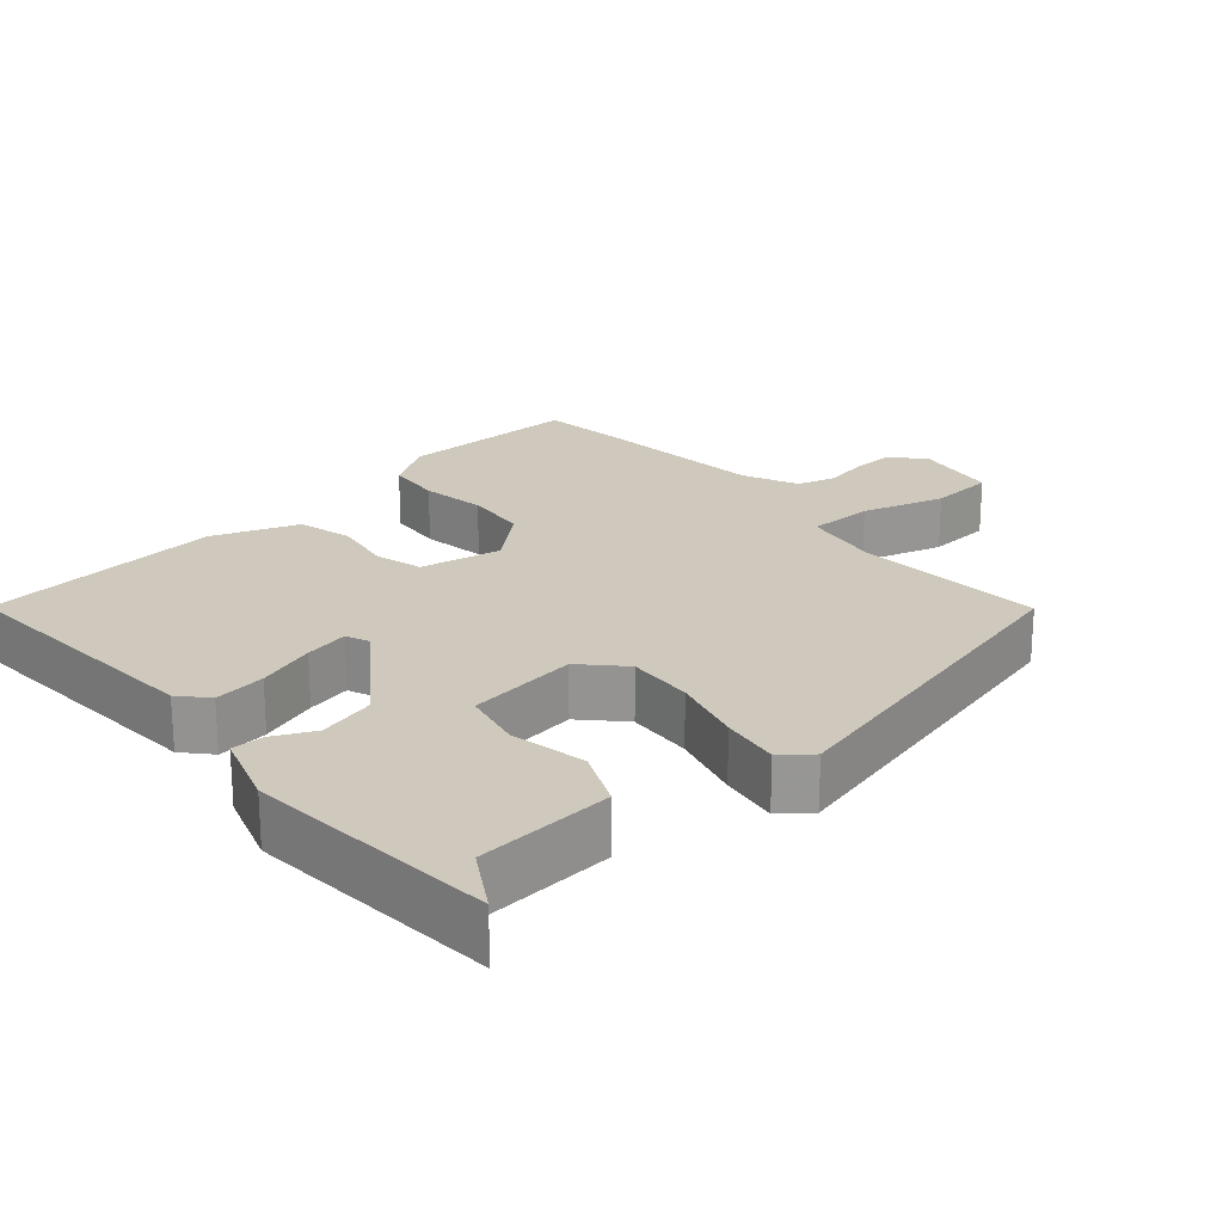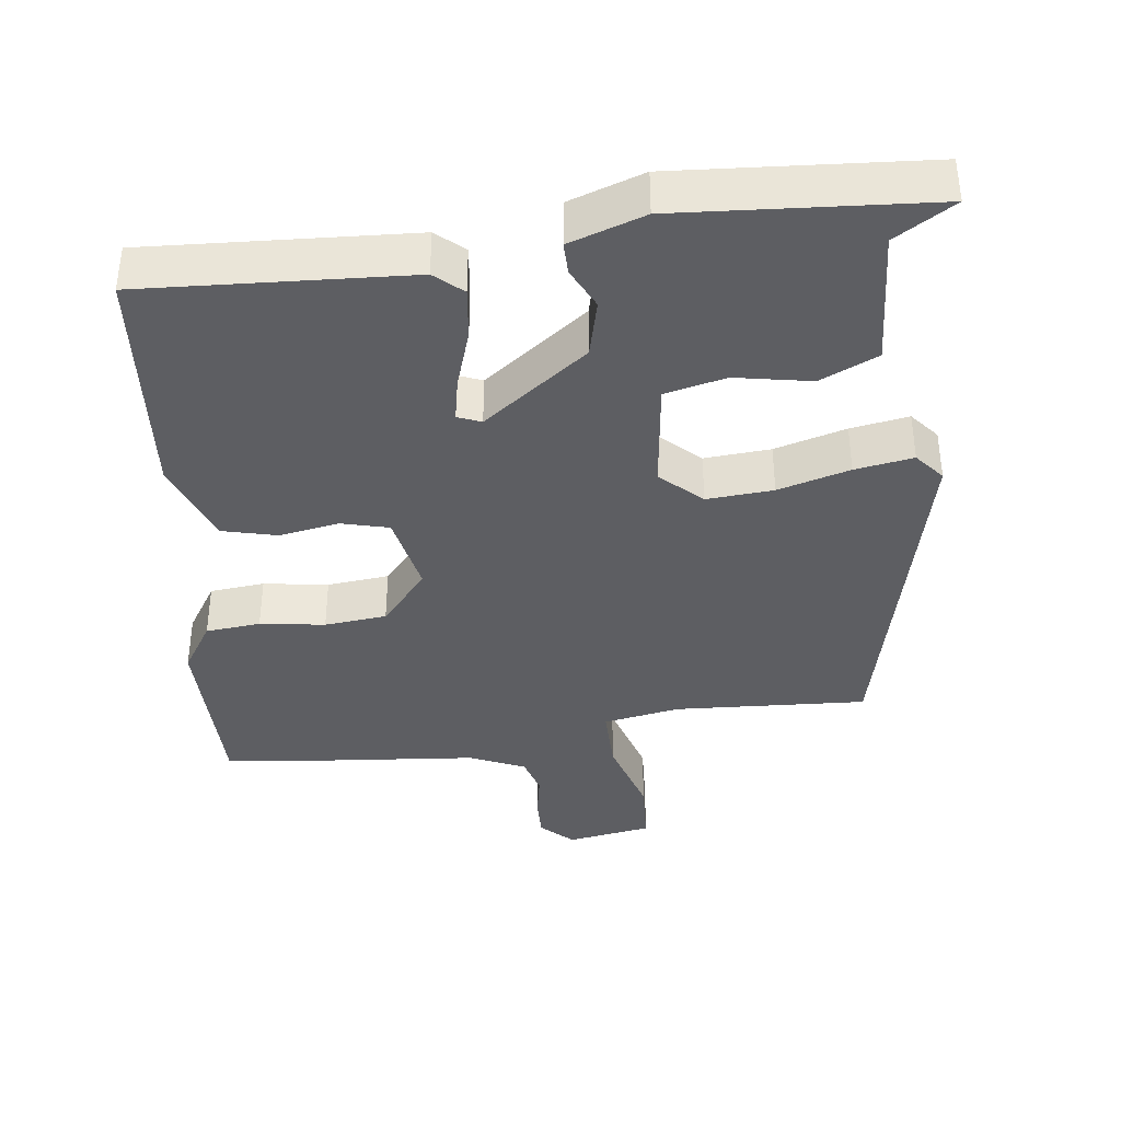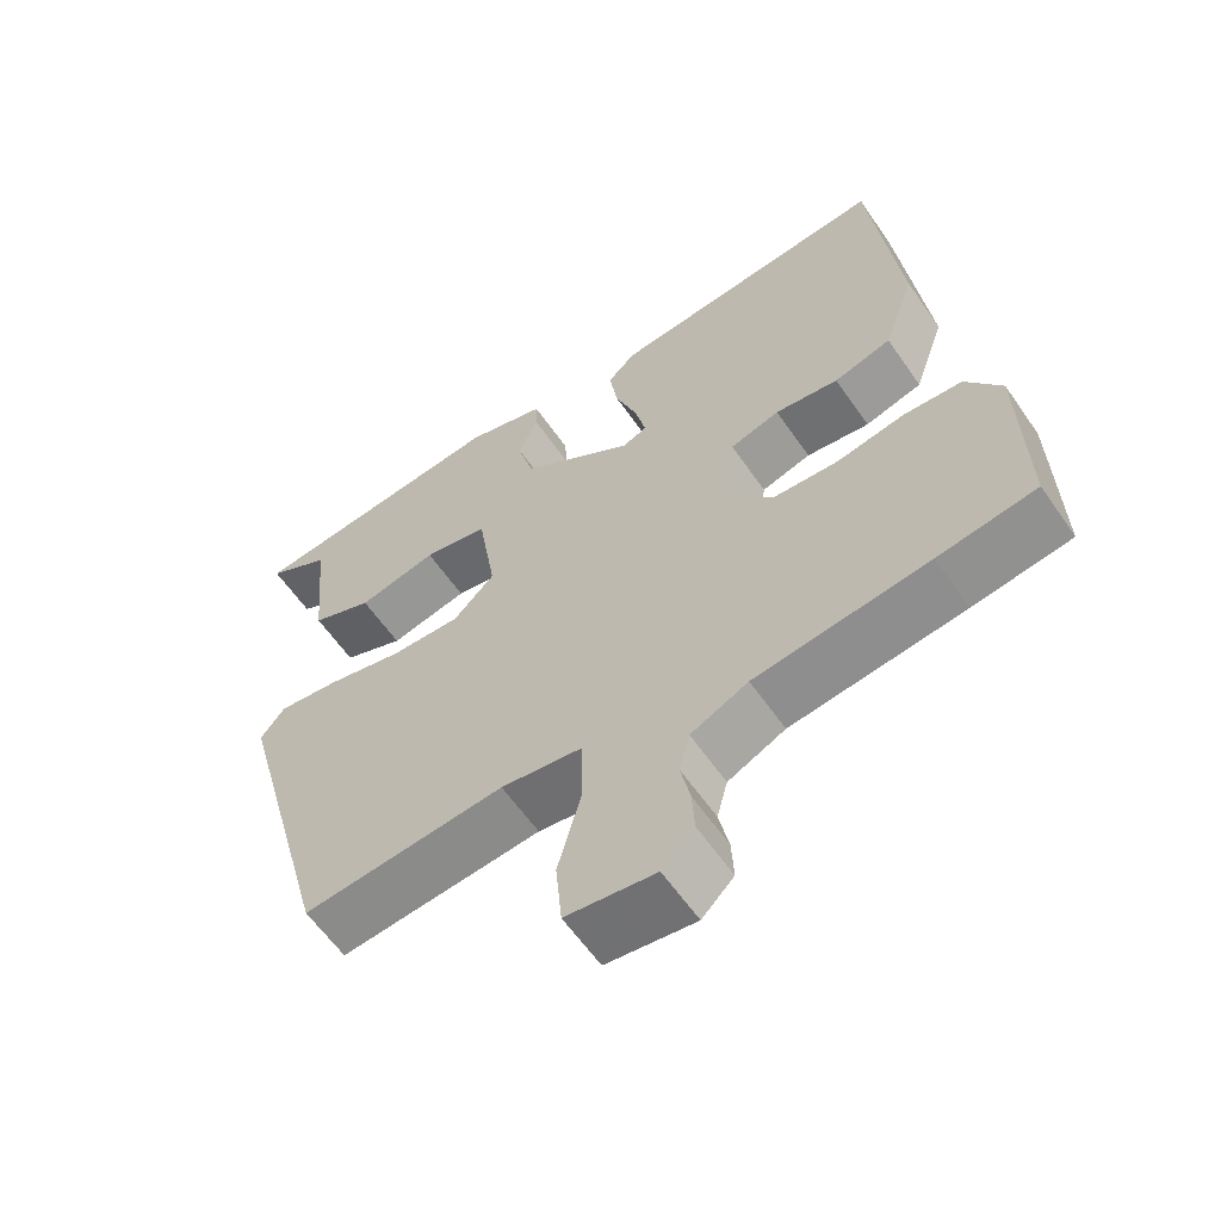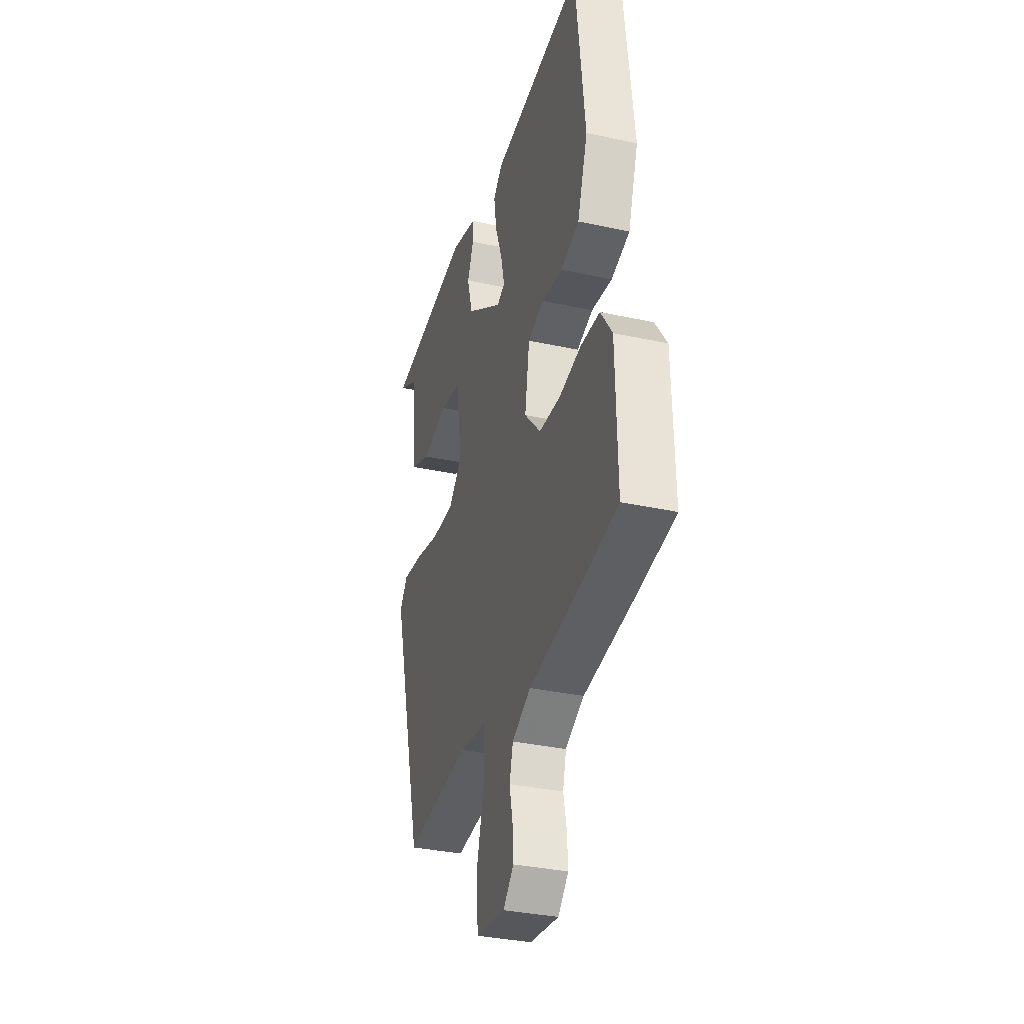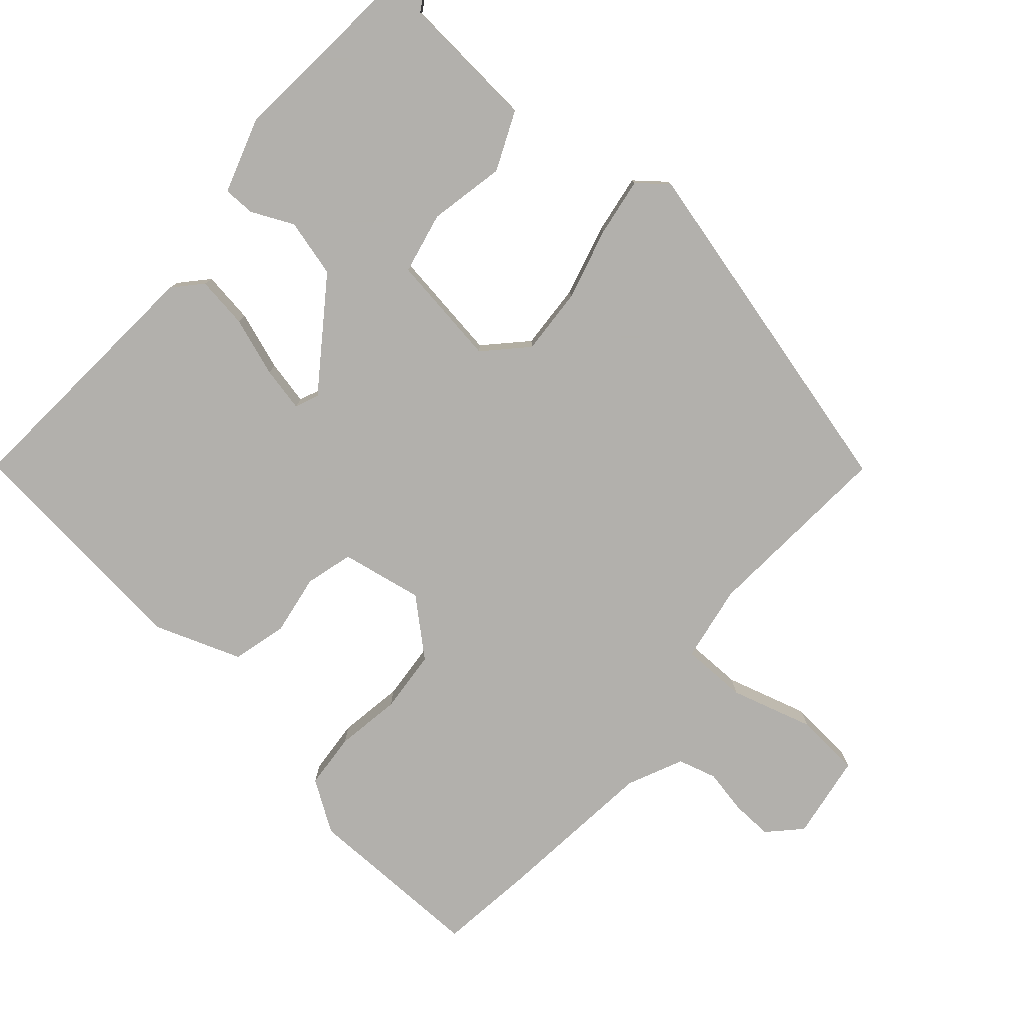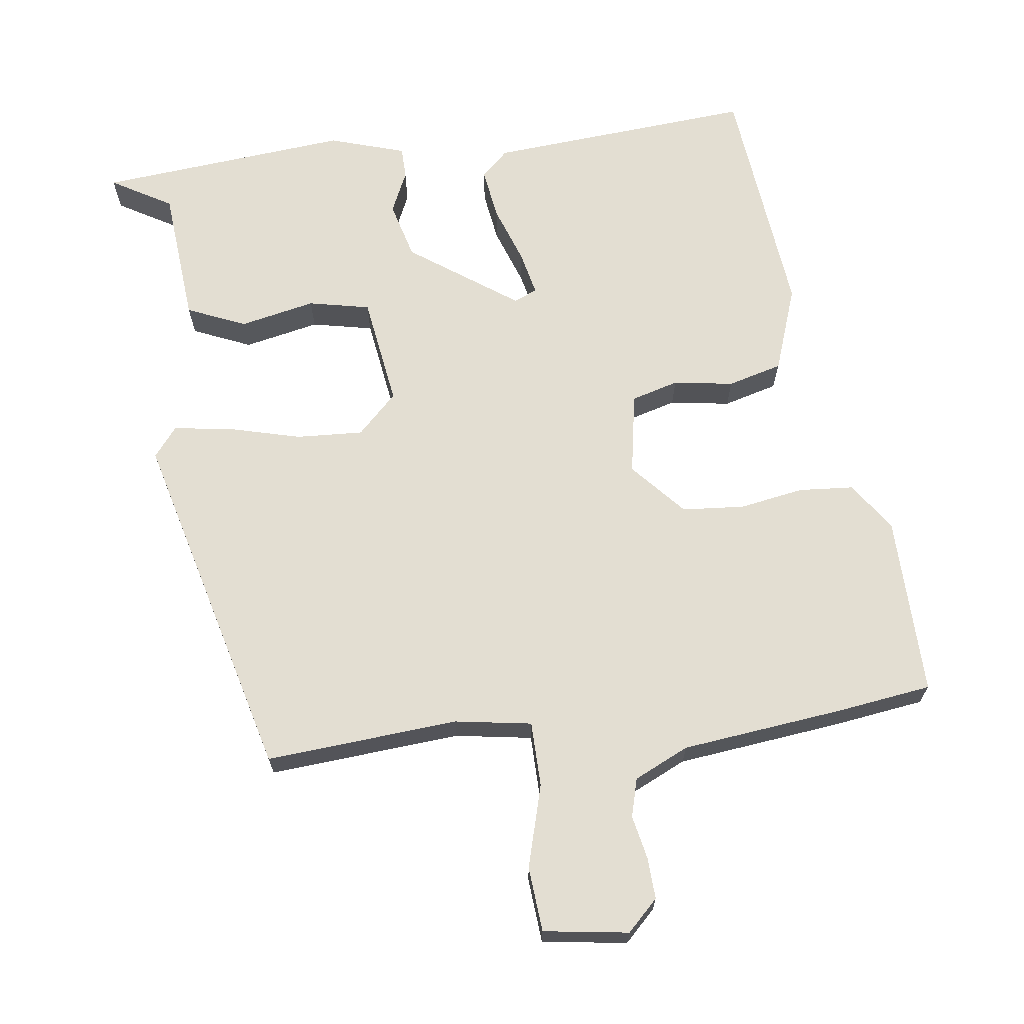
<metadata>
{"format":"obj","ext":"obj","renderer":"f3d","projection":"perspective","resolution":1024,"background":"white","views":[{"elev":22.4,"azim":50.2,"up":"+Y"},{"elev":-38.6,"azim":8.9,"up":"+Y"},{"elev":-60.6,"azim":-145.4,"up":"+Z"},{"elev":-34.1,"azim":-106.4,"up":"+Z"},{"elev":-78.6,"azim":49.8,"up":"+Y"},{"elev":67.6,"azim":173.1,"up":"+Y"}]}
</metadata>
<code>
v 0.55 0.07 0.471
v 0.466 0.07 0.423
v 0.448 0.07 0.234
v 0.367 0.07 0.2
v 0.263 0.07 0.223
v 0.178 0.07 0.206
v 0.154 0.07 0.053
v 0.208 0.07 -0.001
v 0.3 0.07 0.003
v 0.4 0.07 0.028
v 0.481 0.07 0.039
v 0.513 0.07 -0.002
v 0.383 0.07 -0.485
v 0.118 0.07 -0.462
v 0.012 0.07 -0.478
v 0.01 0.07 -0.568
v 0.041 0.07 -0.682
v 0.033 0.07 -0.771
v -0.084 0.07 -0.787
v -0.126 0.07 -0.745
v -0.123 0.07 -0.689
v -0.11 0.07 -0.628
v -0.124 0.07 -0.575
v -0.199 0.07 -0.539
v -0.425 0.07 -0.511
v -0.553 0.07 -0.492
v -0.547 0.07 -0.244
v -0.501 0.07 -0.176
v -0.425 0.07 -0.171
v -0.336 0.07 -0.187
v -0.25 0.07 -0.181
v -0.184 0.07 -0.108
v -0.203 0.07 0.005
v -0.268 0.07 0.024
v -0.351 0.07 0.012
v -0.426 0.07 0.033
v -0.467 0.07 0.152
v -0.429 0.07 0.483
v -0.062 0.07 0.451
v -0.025 0.07 0.416
v -0.036 0.07 0.345
v -0.065 0.07 0.265
v -0.079 0.07 0.204
v -0.047 0.07 0.19
v 0.101 0.07 0.293
v 0.123 0.07 0.372
v 0.097 0.07 0.43
v 0.098 0.07 0.474
v 0.203 0.07 0.506
v 0.55 0 0.471
v 0.466 0 0.423
v 0.448 0 0.234
v 0.367 0 0.2
v 0.263 0 0.223
v 0.178 0 0.206
v 0.154 0 0.053
v 0.208 0 -0.001
v 0.3 0 0.003
v 0.4 0 0.028
v 0.481 0 0.039
v 0.513 0 -0.002
v 0.383 0 -0.485
v 0.118 0 -0.462
v 0.012 0 -0.478
v 0.01 0 -0.568
v 0.041 0 -0.682
v 0.033 0 -0.771
v -0.084 0 -0.787
v -0.126 0 -0.745
v -0.123 0 -0.689
v -0.11 0 -0.628
v -0.124 0 -0.575
v -0.199 0 -0.539
v -0.425 0 -0.511
v -0.553 0 -0.492
v -0.547 0 -0.244
v -0.501 0 -0.176
v -0.425 0 -0.171
v -0.336 0 -0.187
v -0.25 0 -0.181
v -0.184 0 -0.108
v -0.203 0 0.005
v -0.268 0 0.024
v -0.351 0 0.012
v -0.426 0 0.033
v -0.467 0 0.152
v -0.429 0 0.483
v -0.062 0 0.451
v -0.025 0 0.416
v -0.036 0 0.345
v -0.065 0 0.265
v -0.079 0 0.204
v -0.047 0 0.19
v 0.101 0 0.293
v 0.123 0 0.372
v 0.097 0 0.43
v 0.098 0 0.474
v 0.203 0 0.506
f 49 1 2
f 48 49 2
f 47 48 2
f 46 47 2
f 3 4 5
f 2 3 5
f 46 2 5
f 45 46 5
f 44 45 5 6
f 40 41 42
f 39 40 42
f 38 39 42
f 37 38 42
f 36 37 42
f 35 36 42
f 34 35 42
f 33 34 42 43
f 32 33 43 44
f 28 29 30
f 27 28 30
f 26 27 30
f 25 26 30
f 24 25 30
f 23 24 30 31
f 20 21 22
f 19 20 22
f 18 19 22
f 17 18 22
f 16 17 22
f 15 16 22 23
f 12 13 14
f 11 12 14
f 10 11 14
f 9 10 14
f 8 9 14 15
f 23 31 32
f 15 23 32
f 8 15 32
f 7 8 32
f 6 7 32 44
f 51 50 98
f 51 98 97
f 51 97 96
f 51 96 95
f 54 53 52
f 54 52 51
f 54 51 95
f 54 95 94
f 55 54 94 93
f 91 90 89
f 91 89 88
f 91 88 87
f 91 87 86
f 91 86 85
f 91 85 84
f 91 84 83
f 92 91 83 82
f 93 92 82 81
f 79 78 77
f 79 77 76
f 79 76 75
f 79 75 74
f 79 74 73
f 80 79 73 72
f 71 70 69
f 71 69 68
f 71 68 67
f 71 67 66
f 71 66 65
f 72 71 65 64
f 63 62 61
f 63 61 60
f 63 60 59
f 63 59 58
f 64 63 58 57
f 81 80 72
f 81 72 64
f 81 64 57
f 81 57 56
f 93 81 56 55
f 1 50 51 2
f 2 51 52 3
f 3 52 53 4
f 4 53 54 5
f 5 54 55 6
f 6 55 56 7
f 7 56 57 8
f 8 57 58 9
f 9 58 59 10
f 10 59 60 11
f 11 60 61 12
f 12 61 62 13
f 13 62 63 14
f 14 63 64 15
f 15 64 65 16
f 16 65 66 17
f 17 66 67 18
f 18 67 68 19
f 19 68 69 20
f 20 69 70 21
f 21 70 71 22
f 22 71 72 23
f 23 72 73 24
f 24 73 74 25
f 25 74 75 26
f 26 75 76 27
f 27 76 77 28
f 28 77 78 29
f 29 78 79 30
f 30 79 80 31
f 31 80 81 32
f 32 81 82 33
f 33 82 83 34
f 34 83 84 35
f 35 84 85 36
f 36 85 86 37
f 37 86 87 38
f 38 87 88 39
f 39 88 89 40
f 40 89 90 41
f 41 90 91 42
f 42 91 92 43
f 43 92 93 44
f 44 93 94 45
f 45 94 95 46
f 46 95 96 47
f 47 96 97 48
f 48 97 98 49
f 49 98 50 1

</code>
